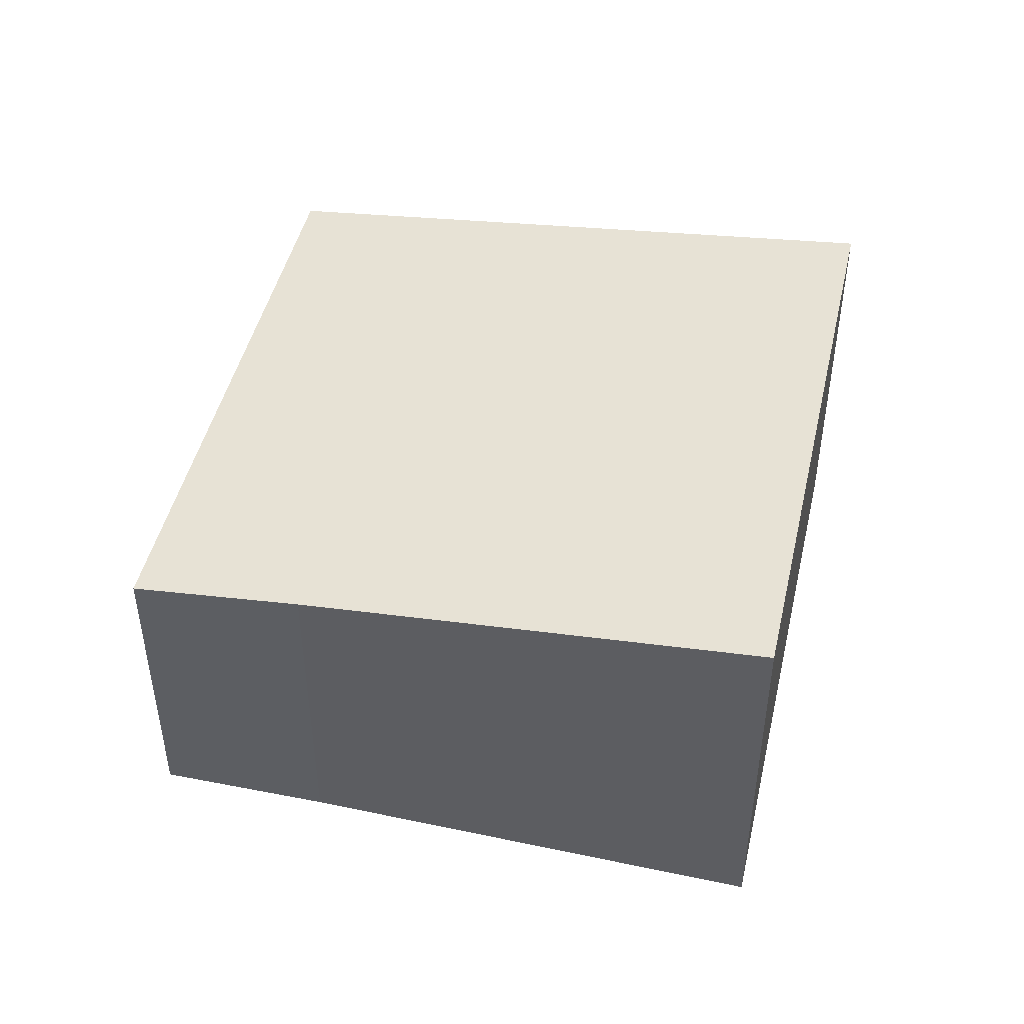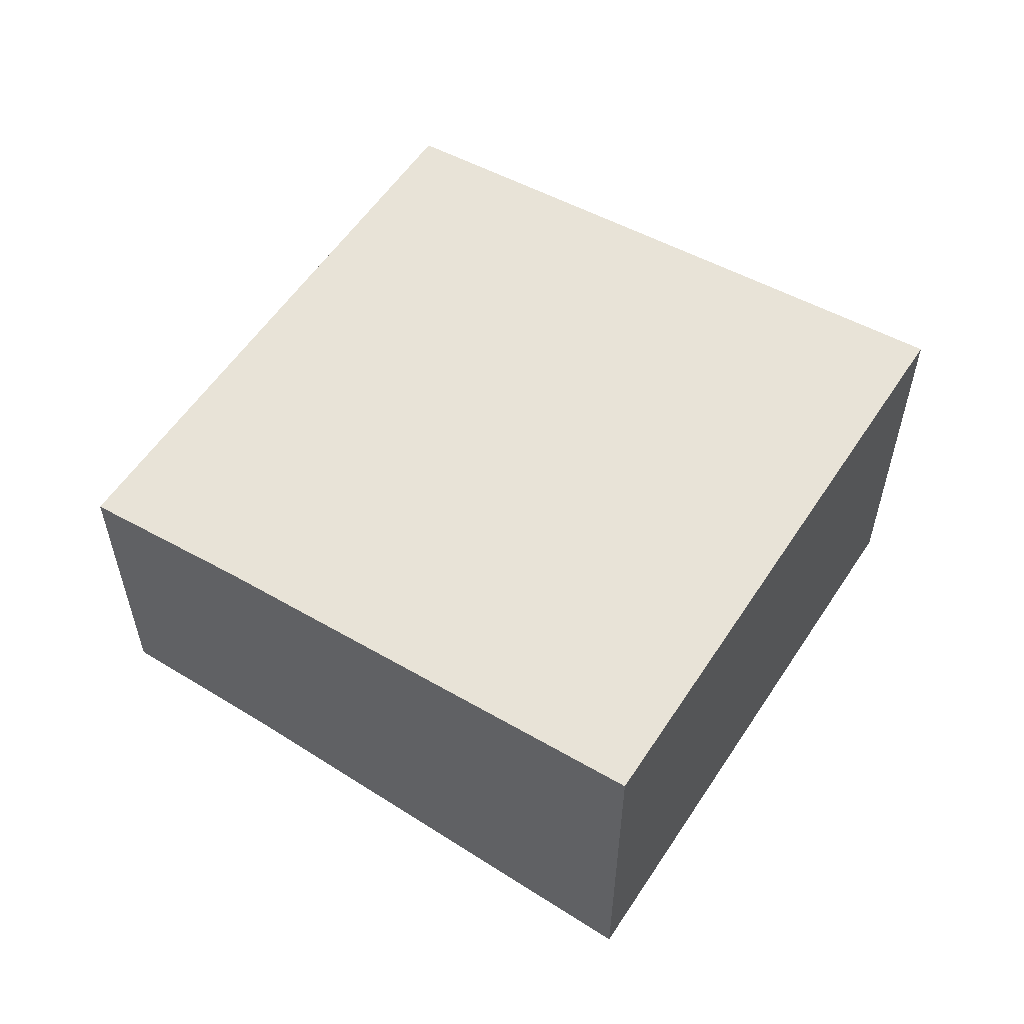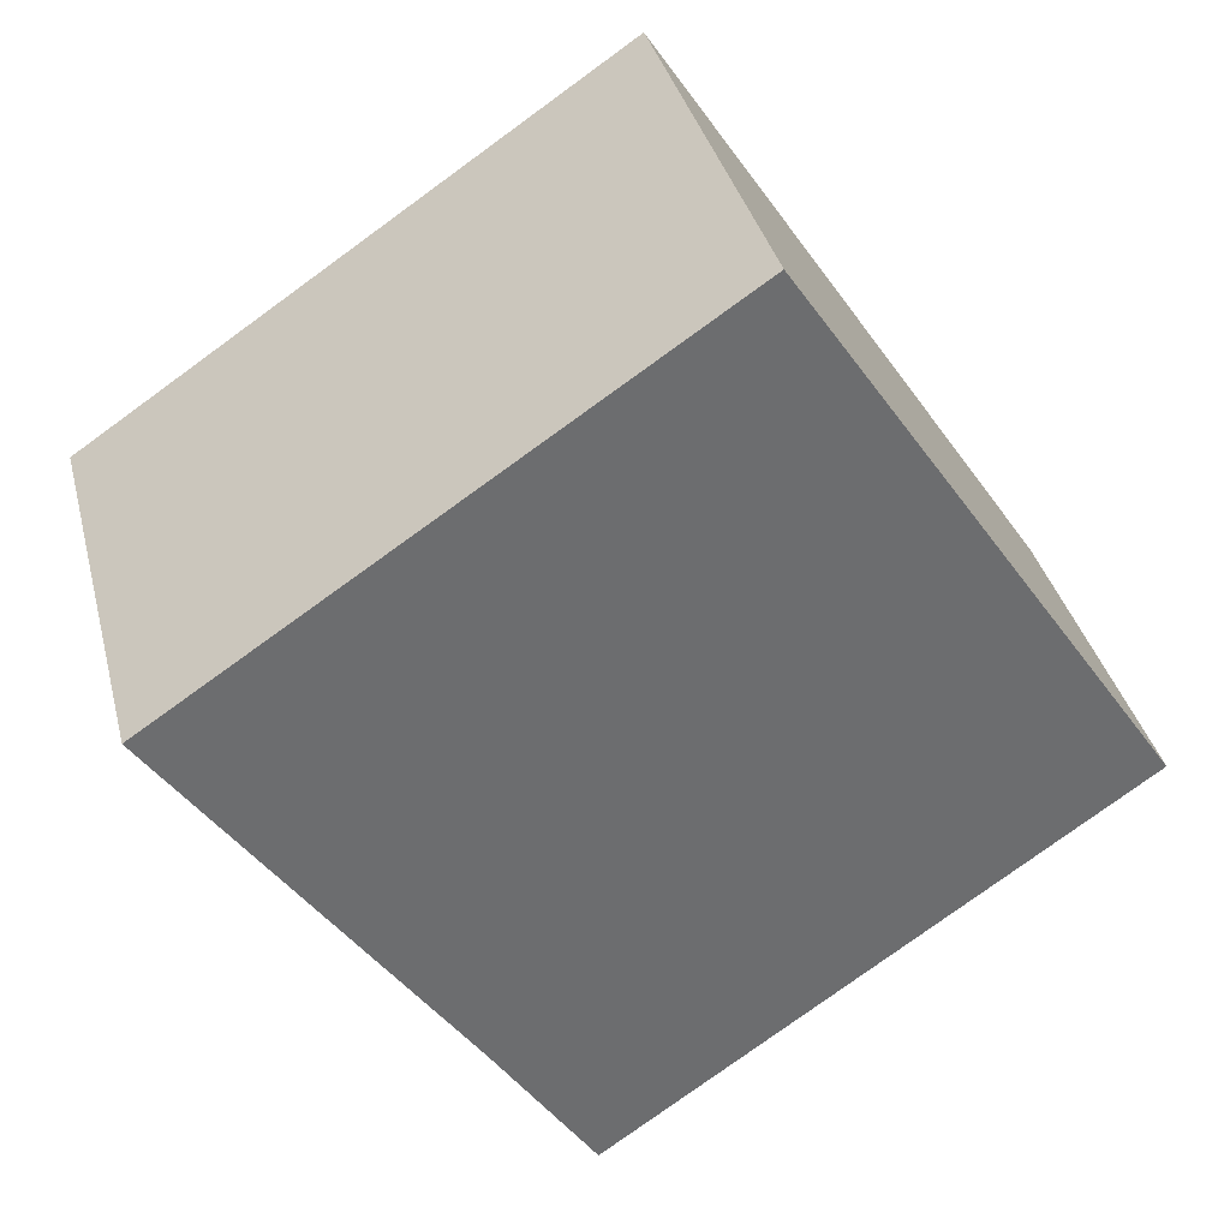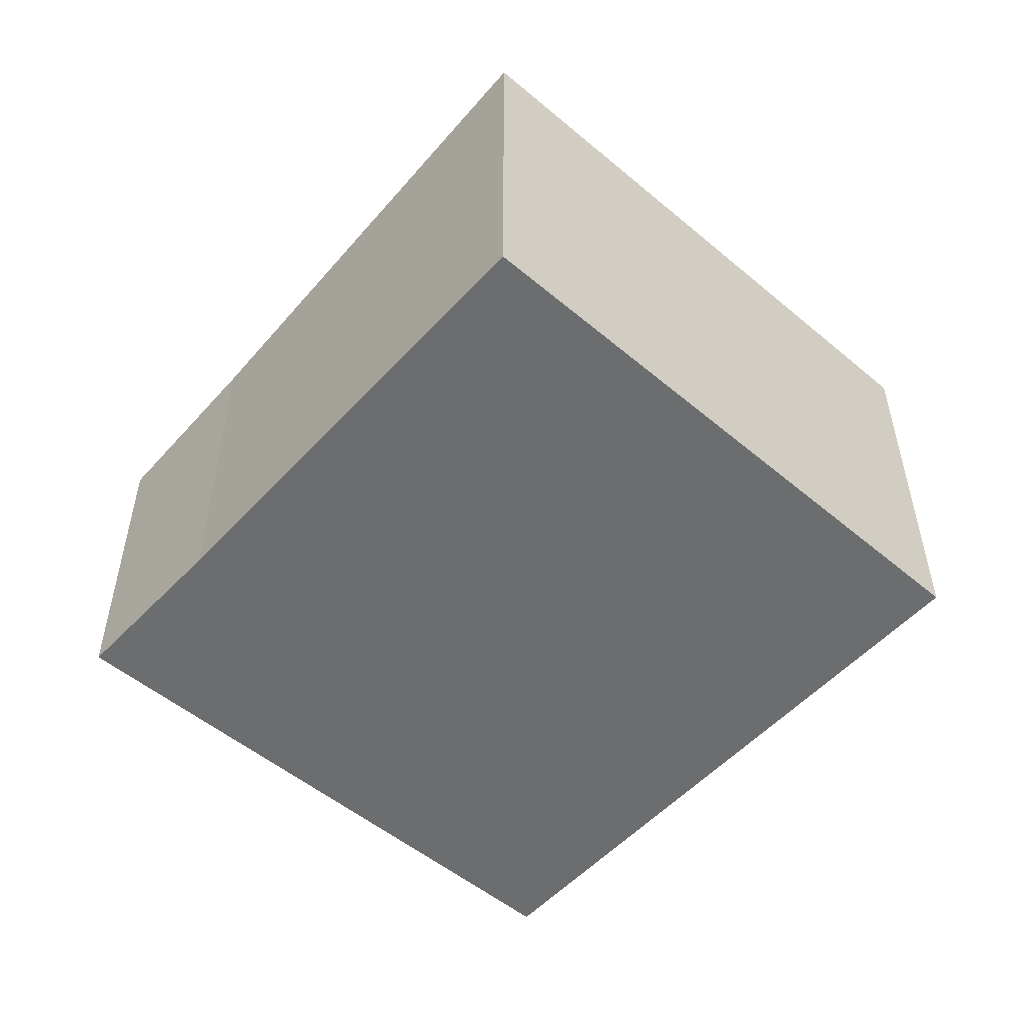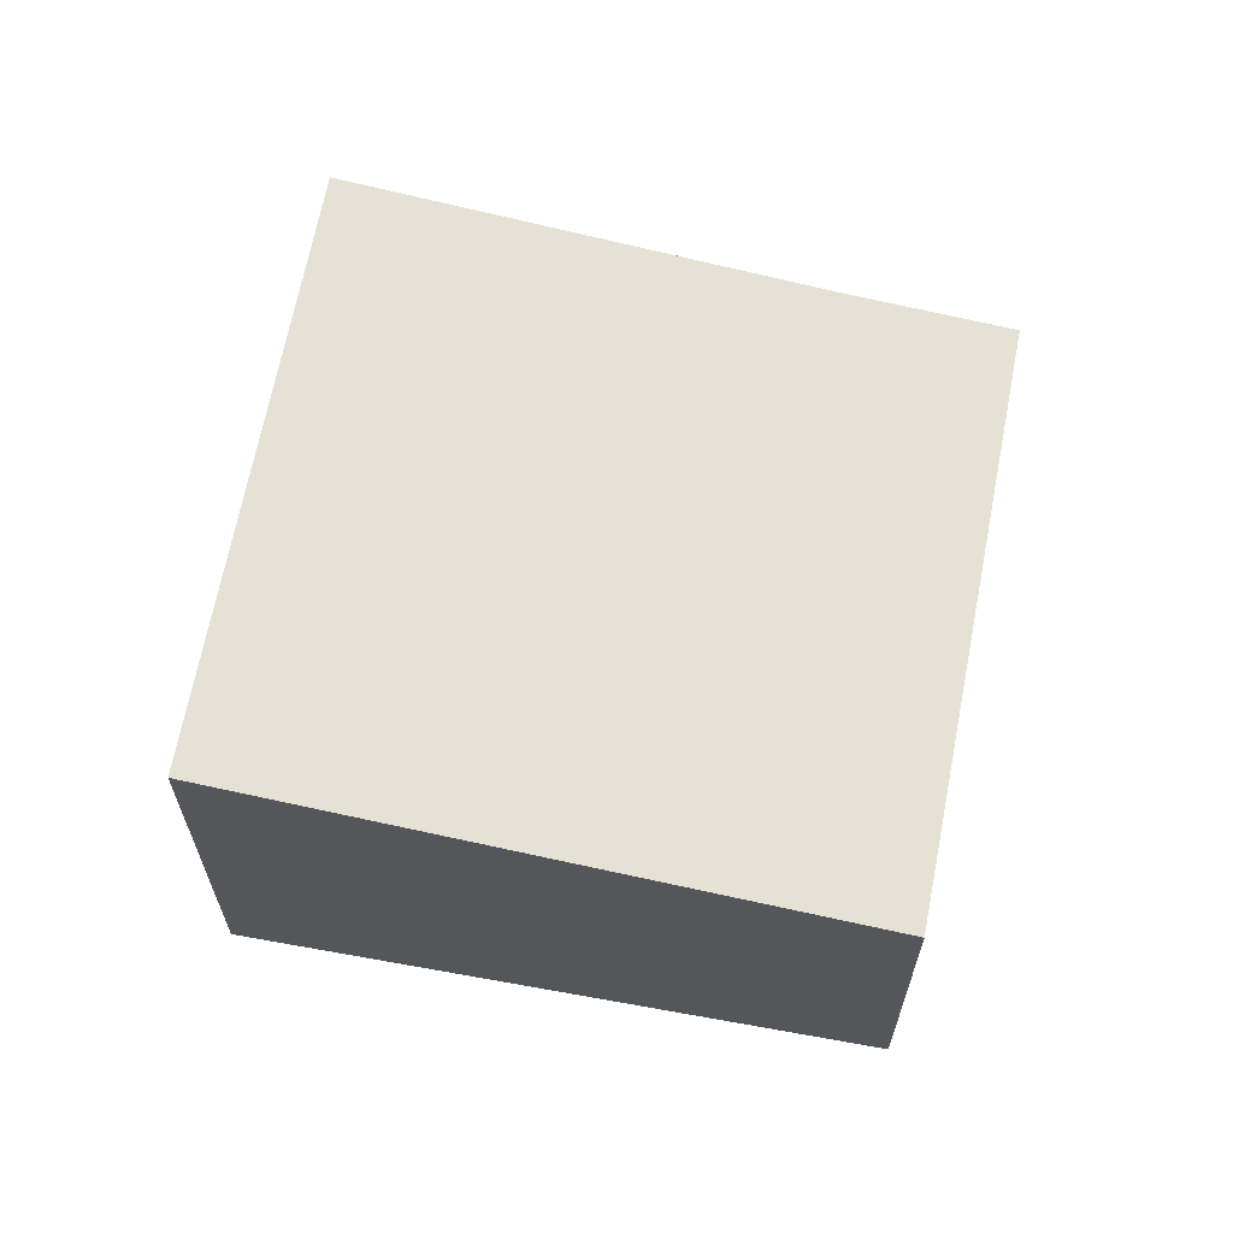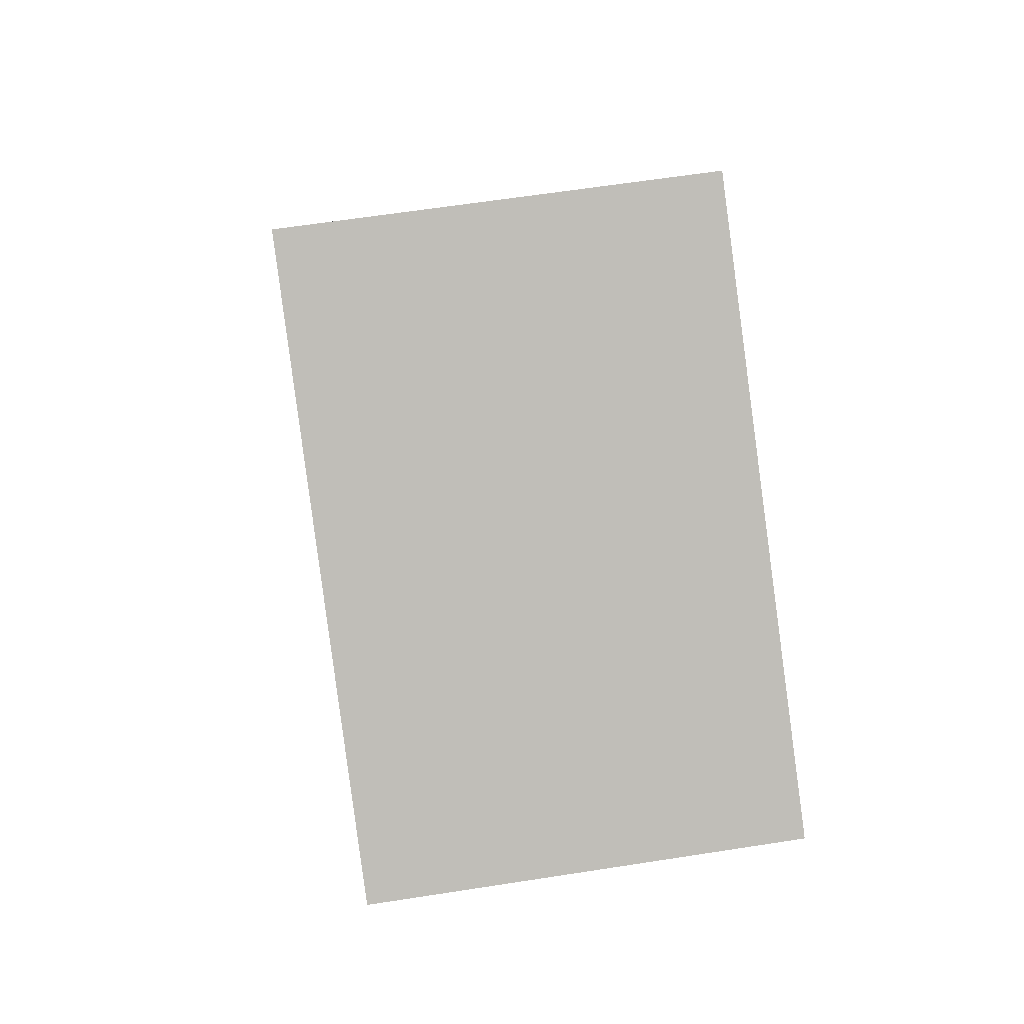
<metadata>
{"format":"obj","ext":"obj","renderer":"f3d","projection":"perspective","resolution":1024,"background":"white","views":[{"elev":48.1,"azim":-111.0,"up":"+Y"},{"elev":58.3,"azim":-90.8,"up":"+Y"},{"elev":36.5,"azim":-14.0,"up":"+Z"},{"elev":-53.9,"azim":-75.7,"up":"+Y"},{"elev":64.5,"azim":66.4,"up":"+Y"},{"elev":61.3,"azim":-99.1,"up":"+Z"}]}
</metadata>
<code>
v  3.201 4.121 -4.666
v  10.24 3.899 -2.297
v  4.348 3.882 -6.406
v  6.006 4.769 4.006
v  0 4.769 2.92e-16
v  10.24 1.407e-16 -2.297
v  4.348 3.923e-16 -6.406
v  3.201 2.857e-16 -4.666
v  0 0 0
v  6.006 -2.453e-16 4.006
g defaultobject
f 1 2 3
f 2 1 4
f 4 1 5
f 6 3 2
f 3 6 7
f 3 8 1
f 8 3 7
f 1 9 5
f 9 1 8
f 9 4 5
f 4 9 10
f 10 2 4
f 2 10 6
f 10 7 6
f 7 10 8
f 8 10 9

</code>
